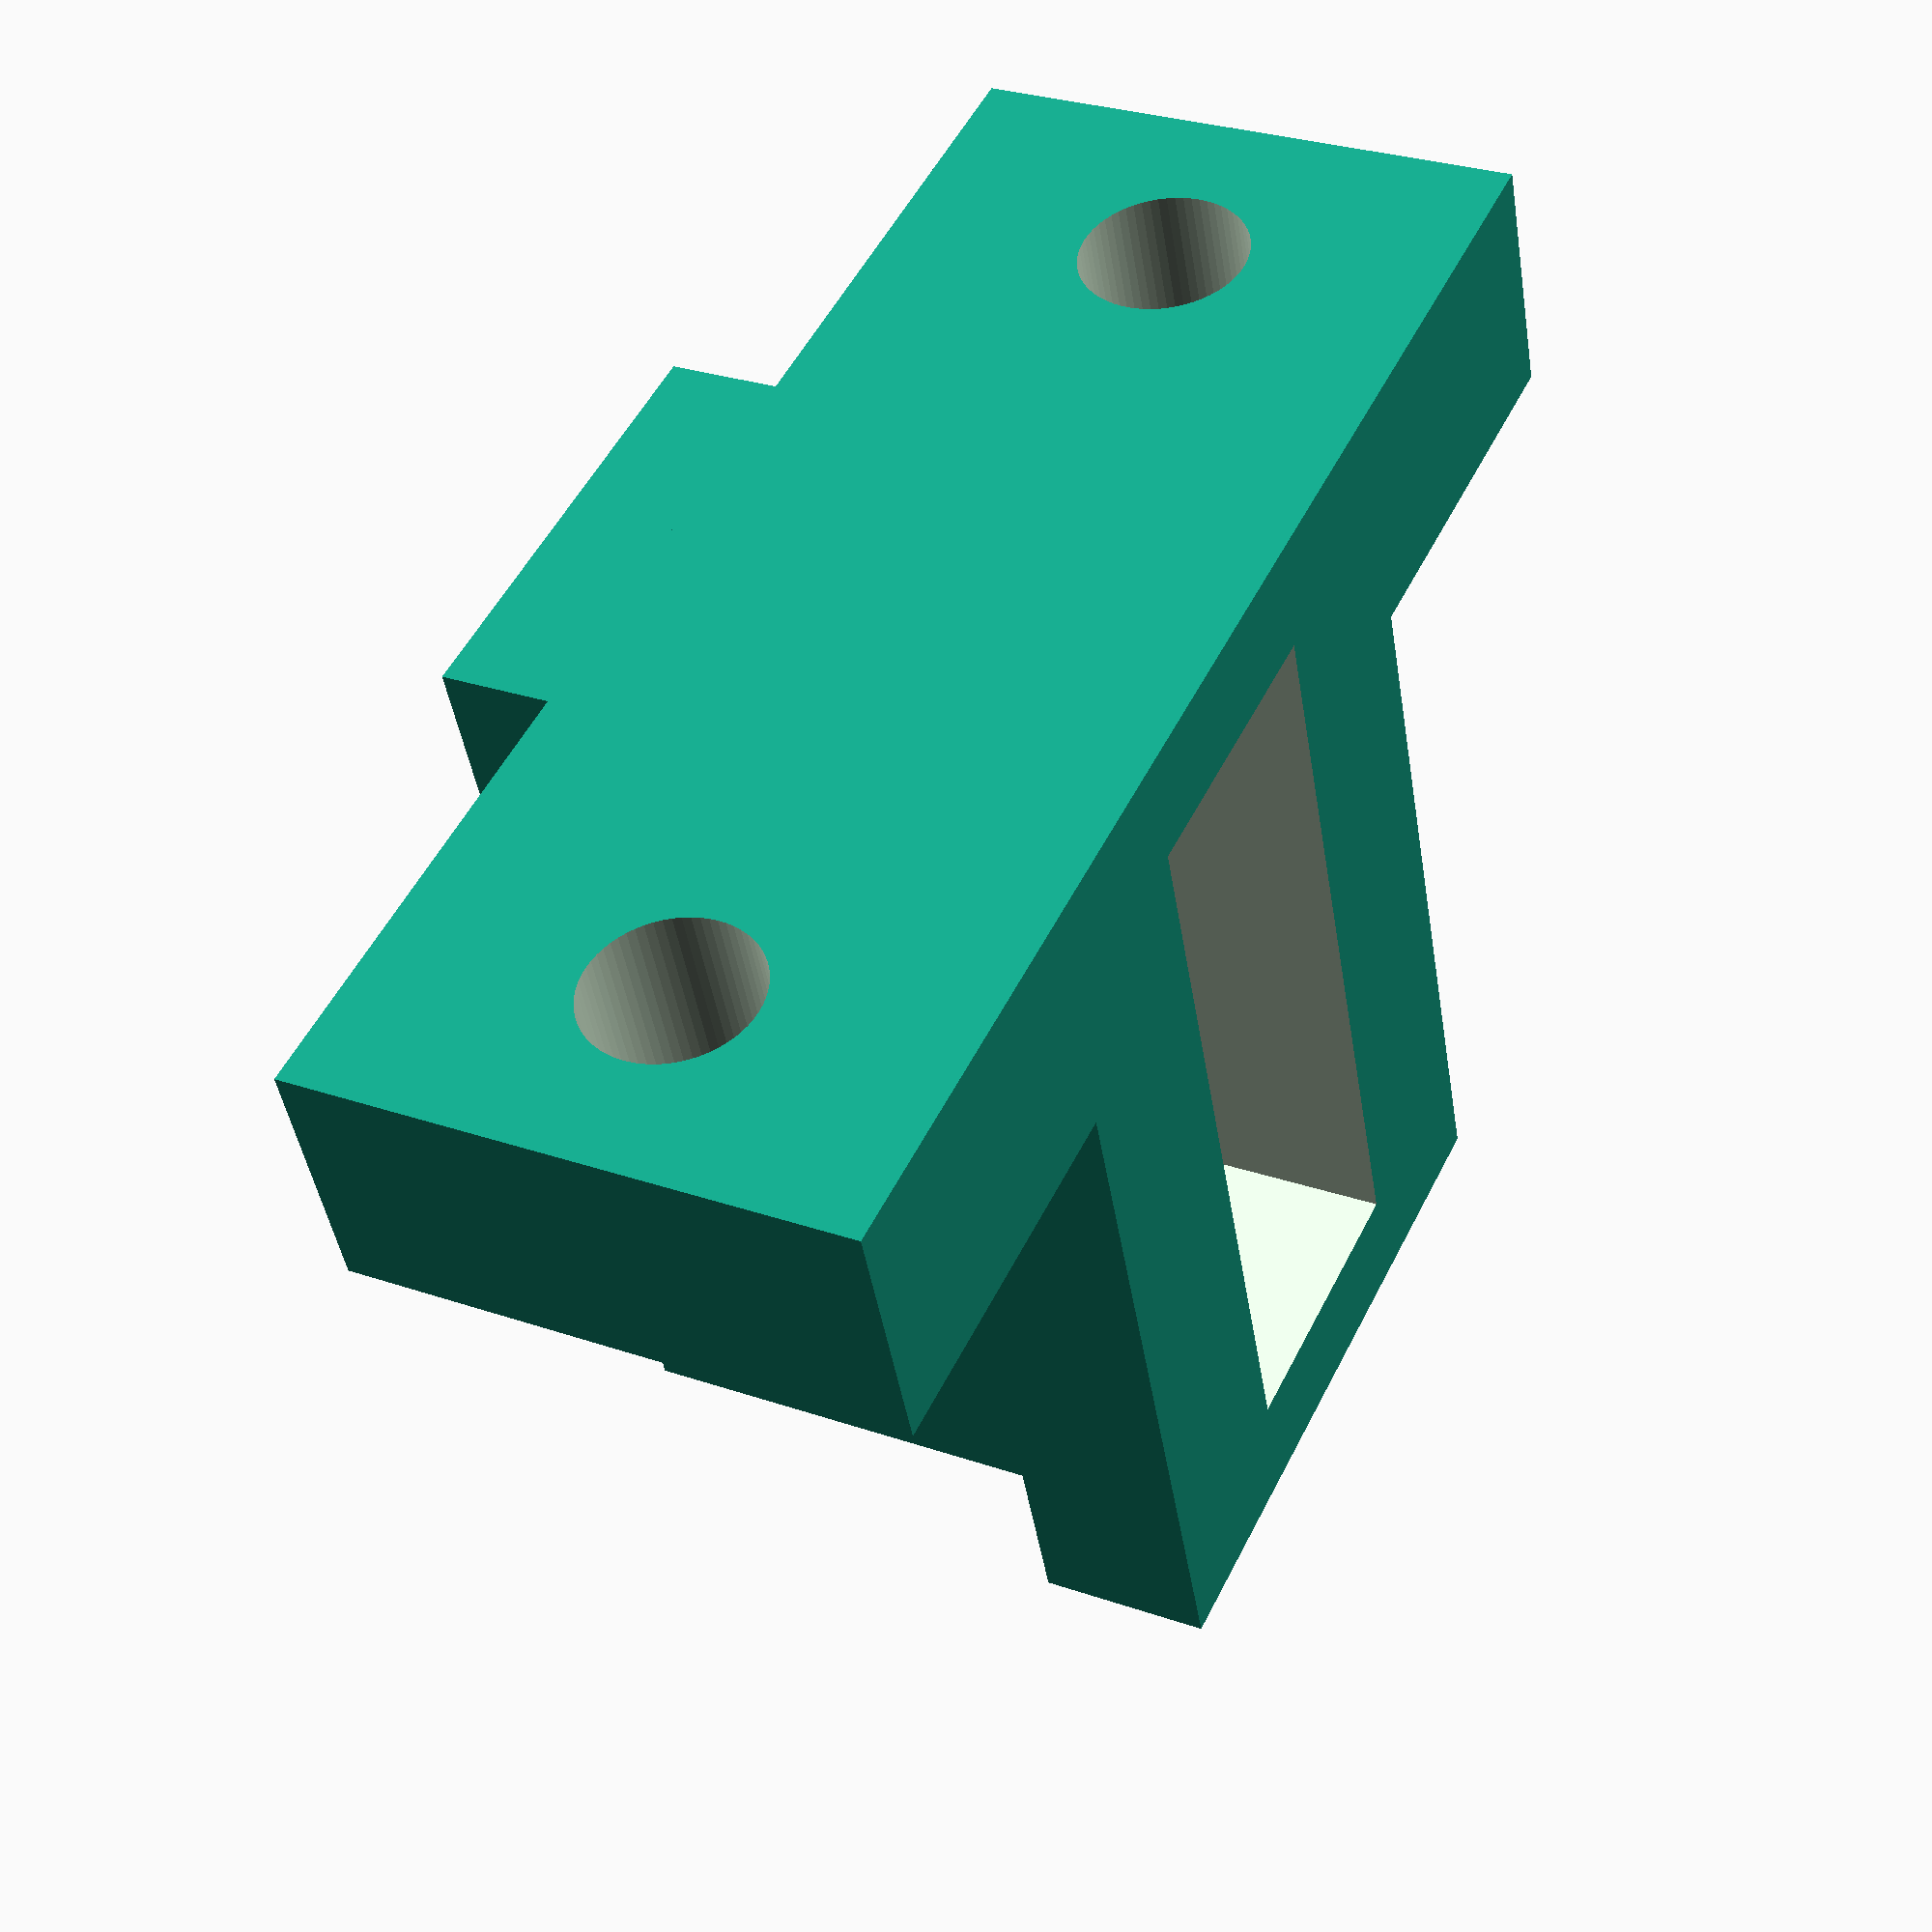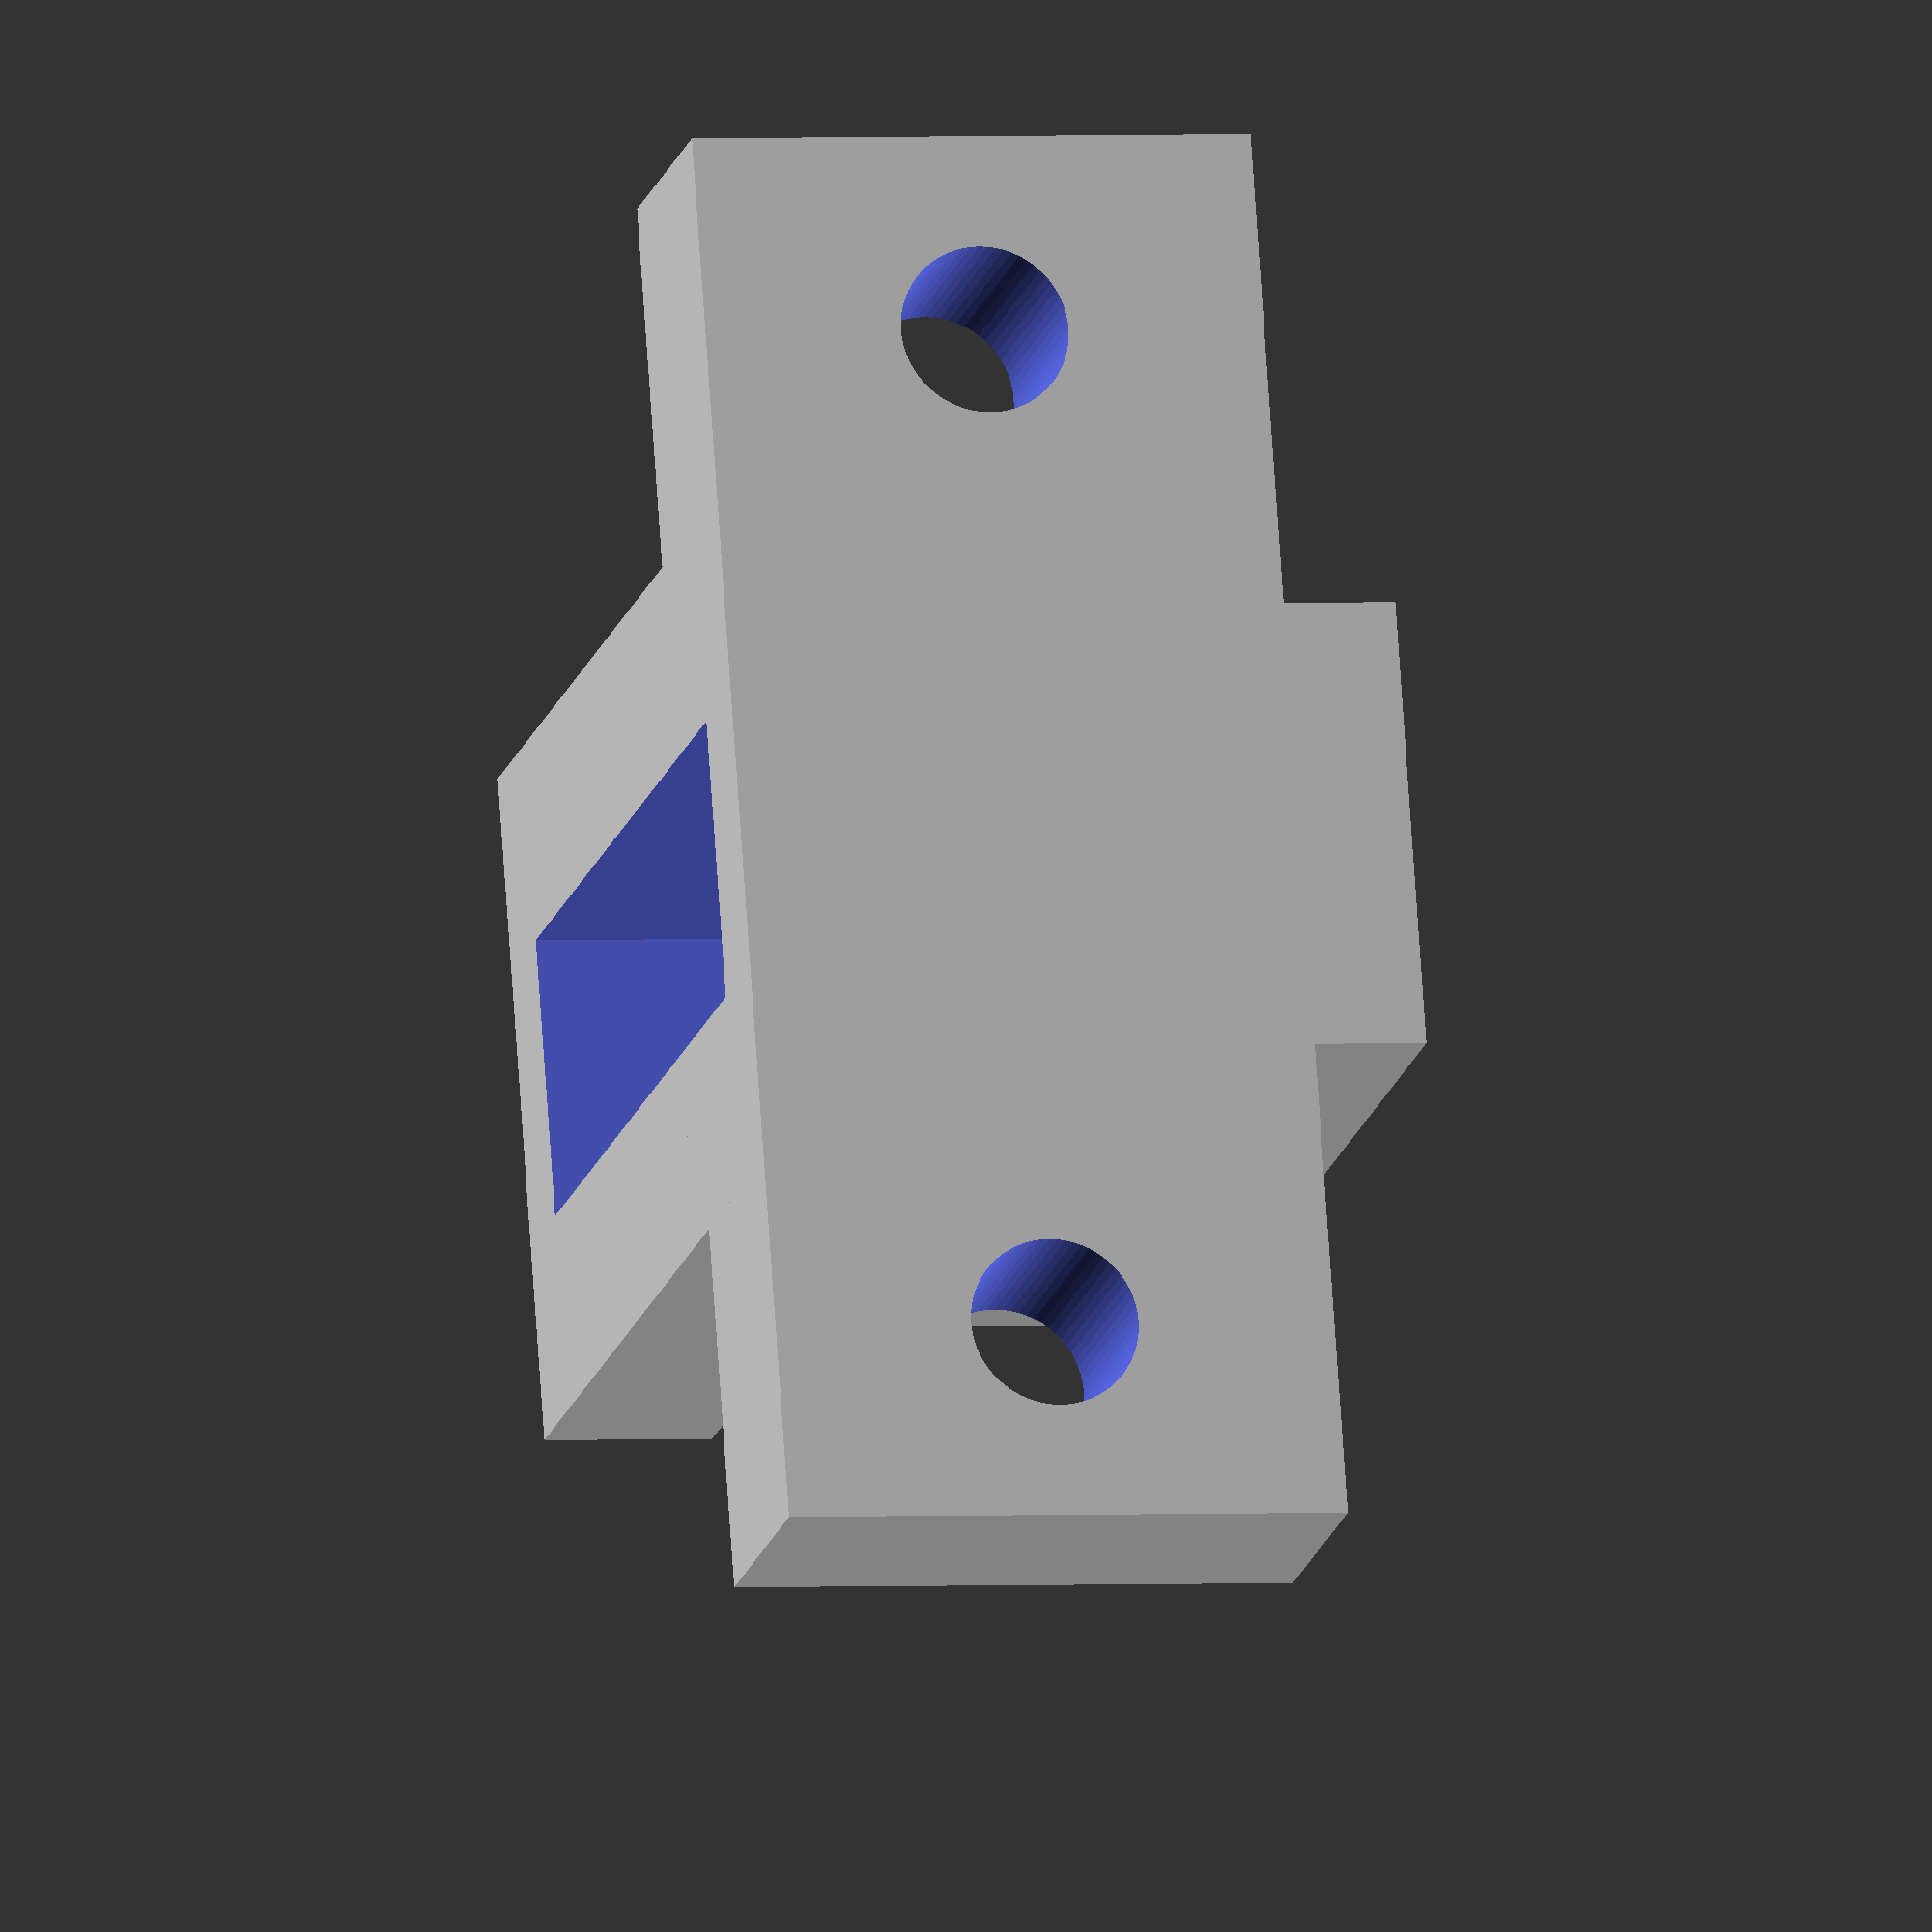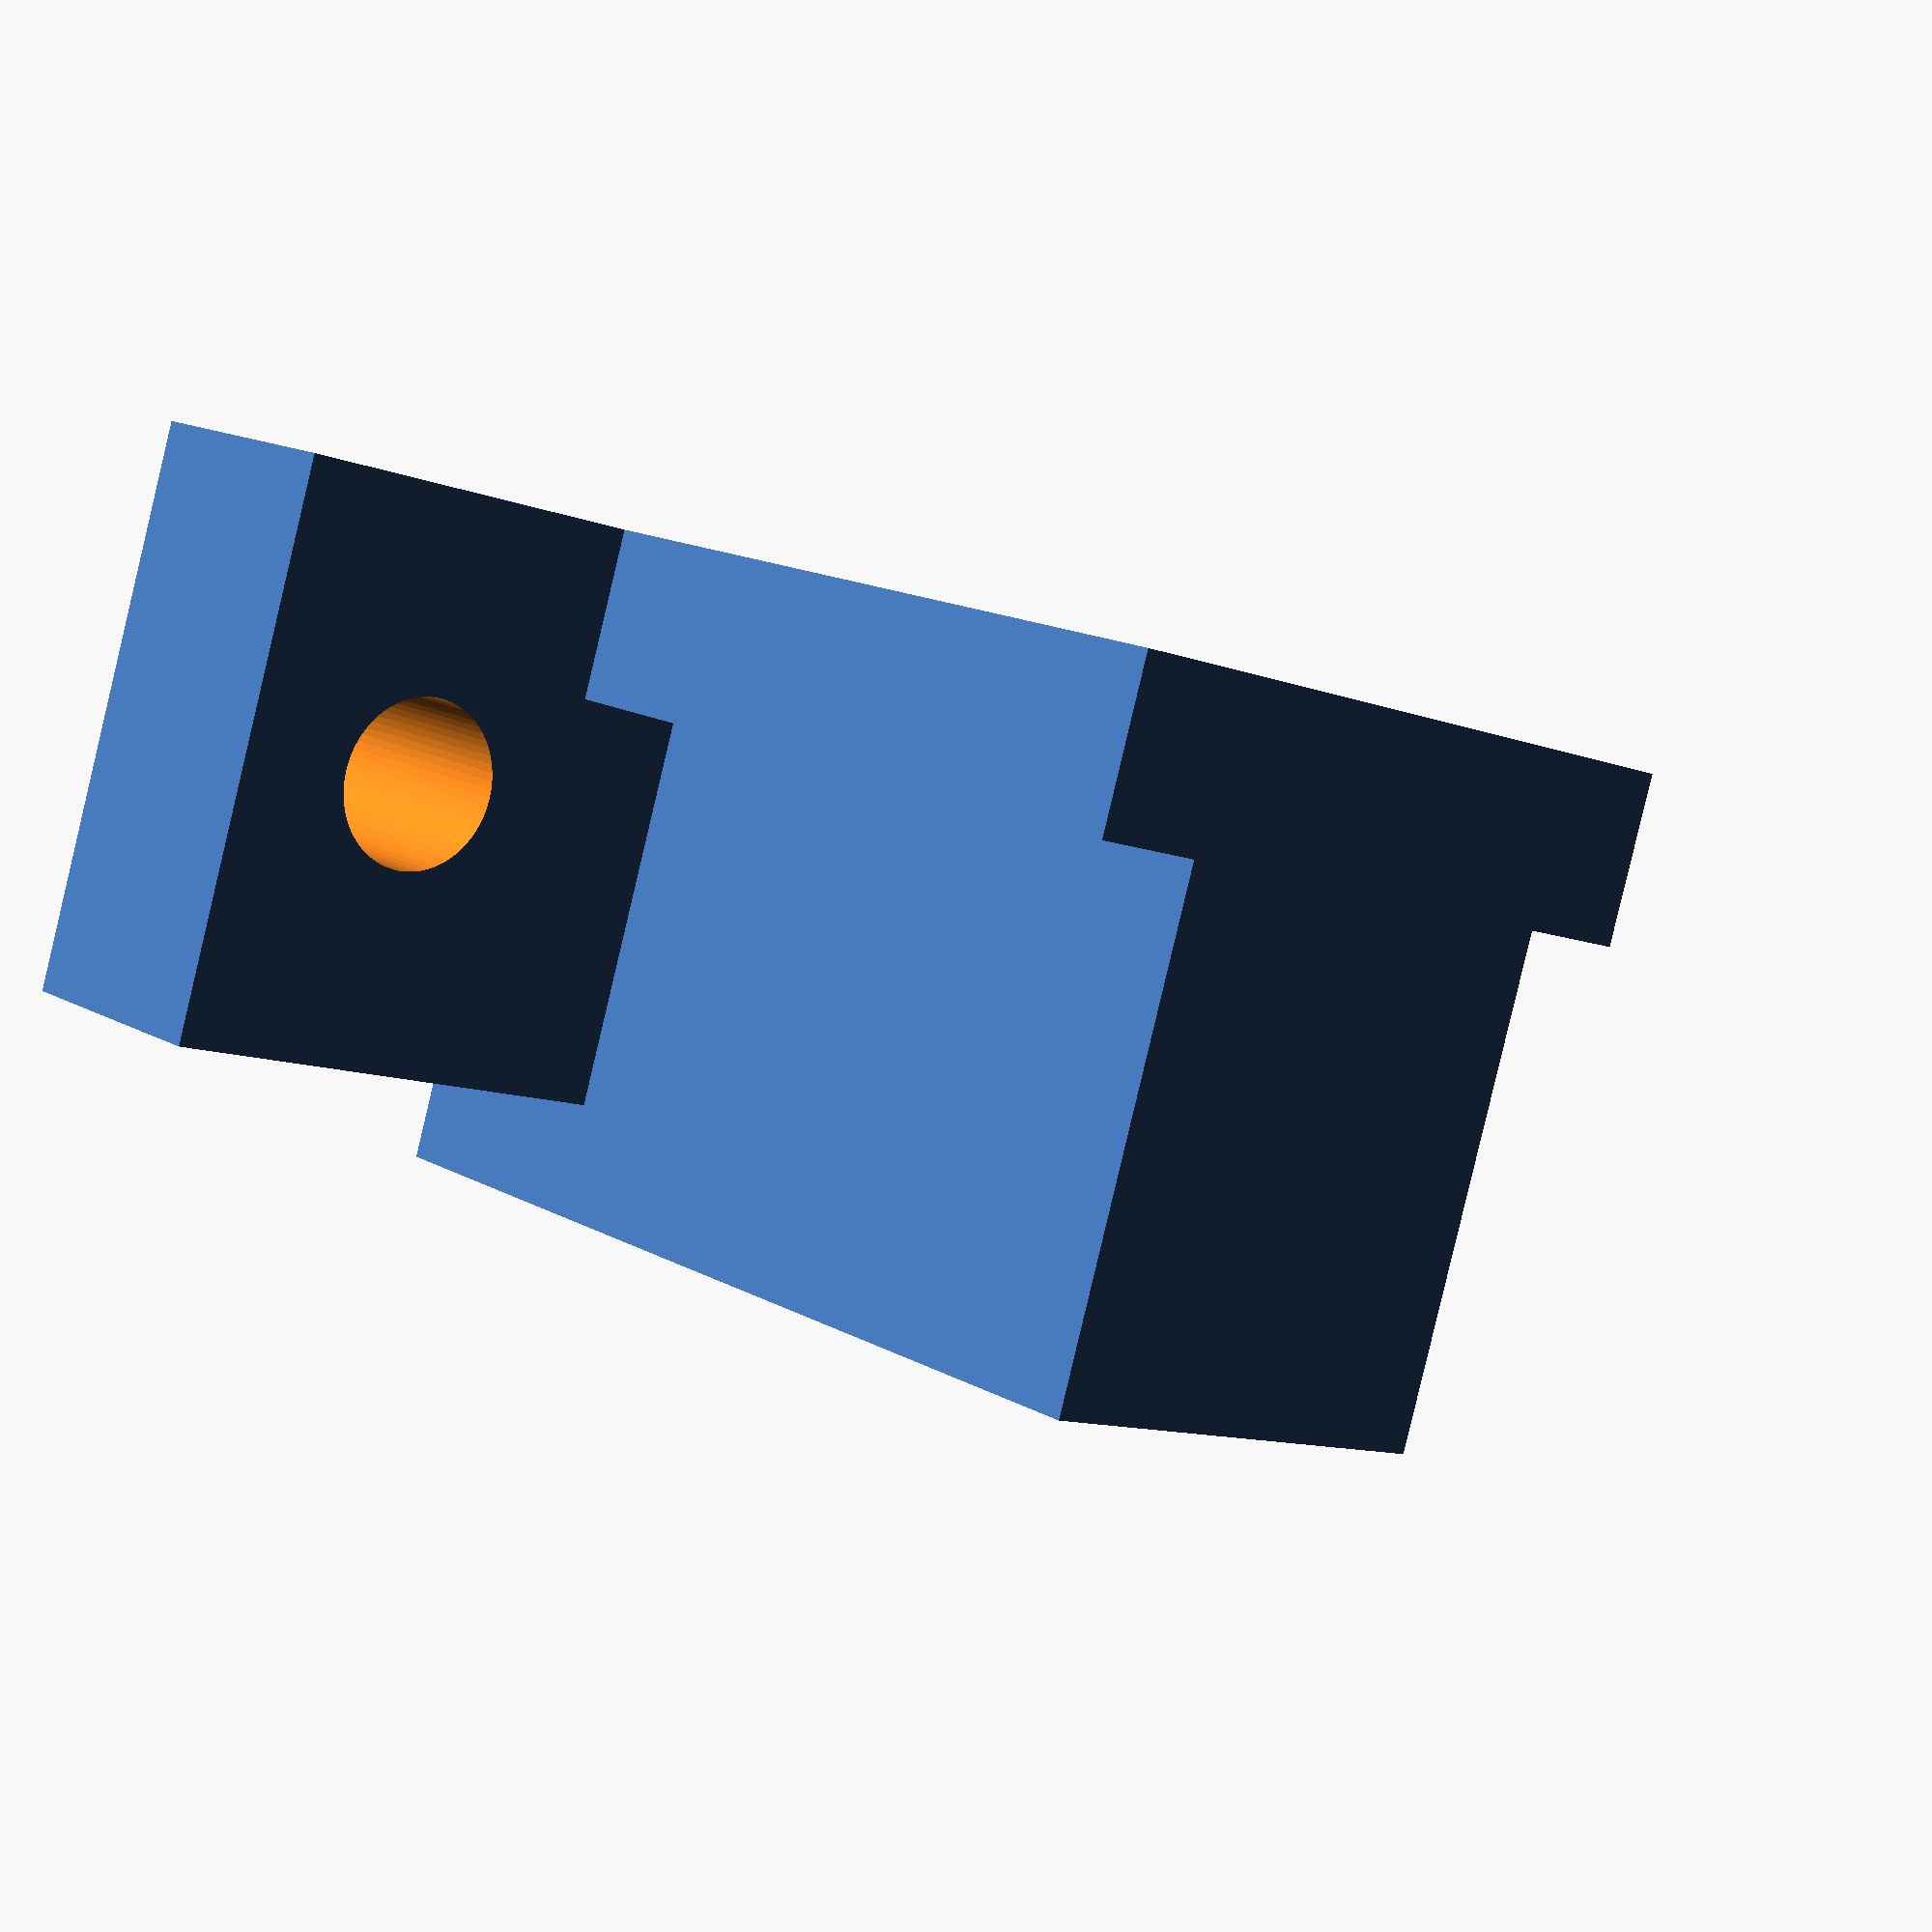
<openscad>
$fn=64;

difference(){
    union(){
        difference(){
            union(){
                translate([0, 0, 6]) cube([8, 18, 12], true);
                rotate([90, 0, 0]) translate([0, 5, 6.75]) cube([25, 10, 4.5], true);
                translate([0, 0, 1.5]) cube([12, 18, 3], true);
            }
            //translate([0, 0, 1]) cube([6, 60, 3], true);
            translate([0, 0, 6]) cube([5, 14, 20], true);
        }
        //translate([0, 0, 6]) rotate([0,90,0]) cube([2, 4.5, 8], true);
    }
    translate([-9, -5, 5]) rotate([90,0,0]) cylinder(10,1.5,1.5,true);
    translate([9, -5, 5]) rotate([90,0,0]) cylinder(10,1.5,1.5,true);
    //translate([9, 0, 2]) rotate([0,25,0]) cylinder(10,1.5,1.5,true);
    //translate([0, 0, 6]) rotate([0,90,0]) cylinder(12,2,2,true);
}

</openscad>
<views>
elev=151.4 azim=19.8 roll=62.6 proj=p view=solid
elev=358.1 azim=107.7 roll=257.1 proj=o view=wireframe
elev=266.4 azim=41.2 roll=13.4 proj=p view=solid
</views>
